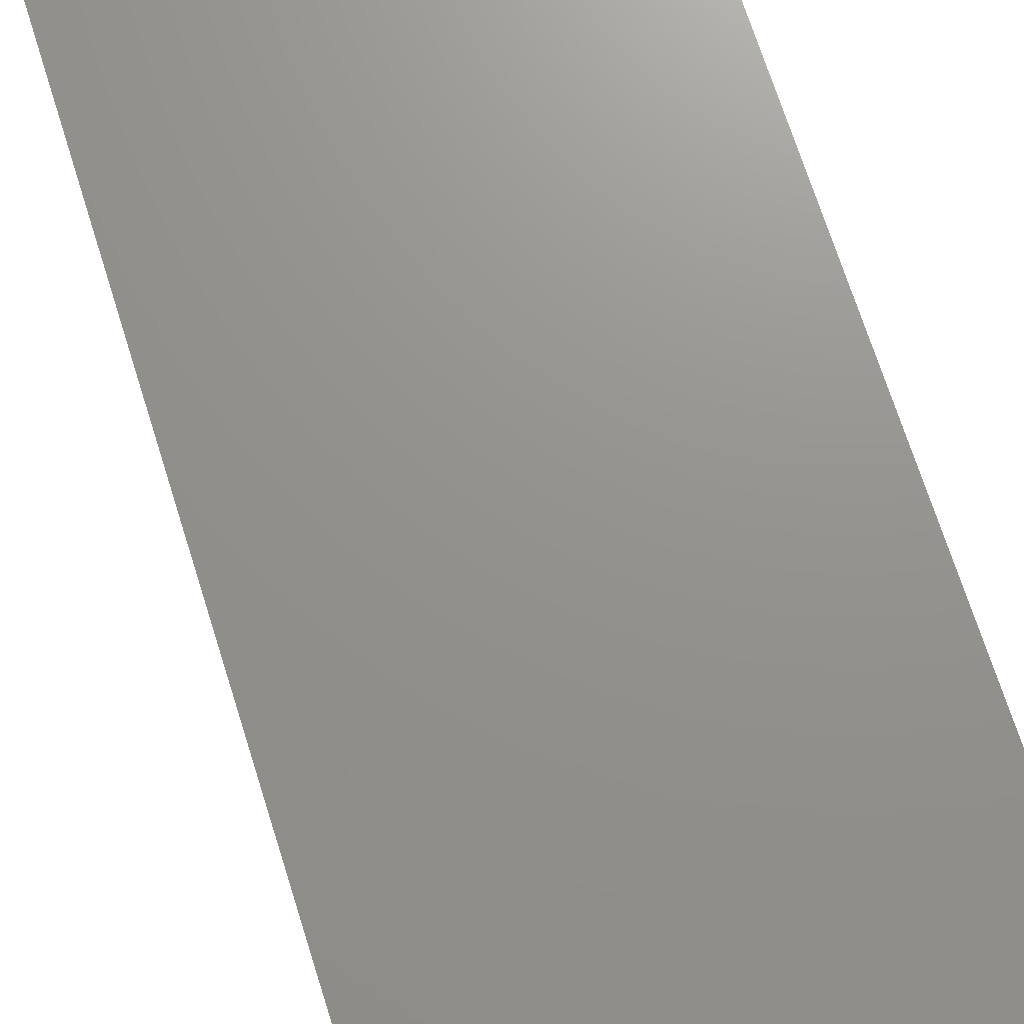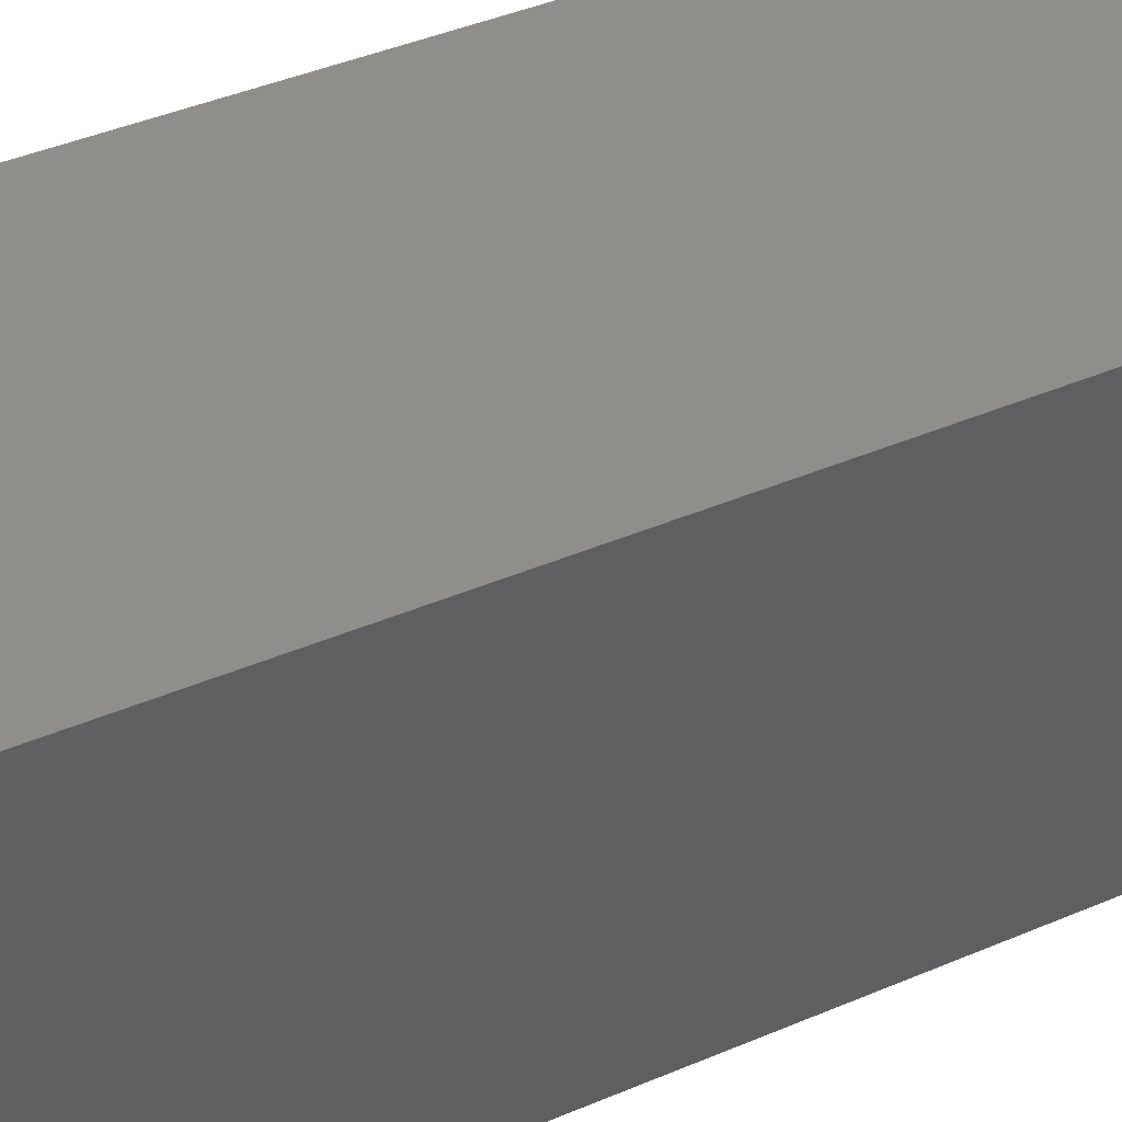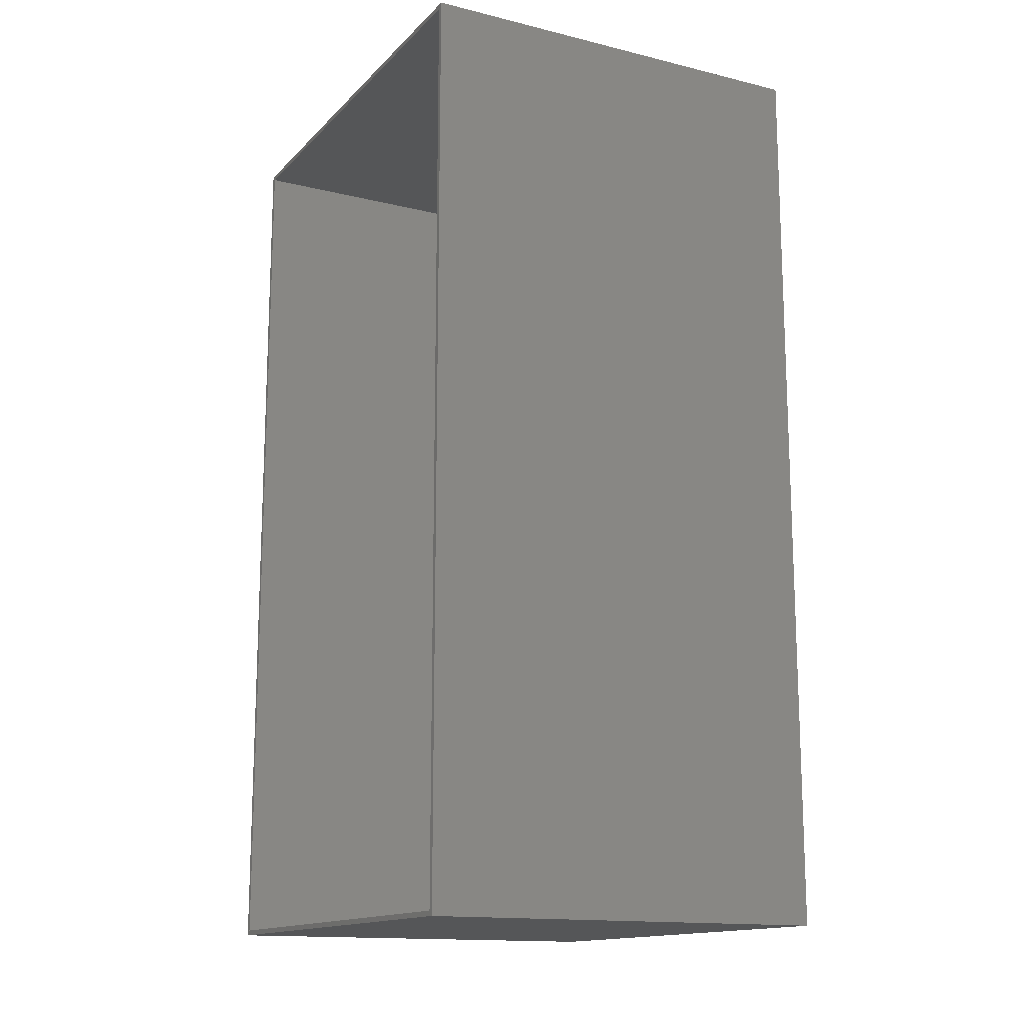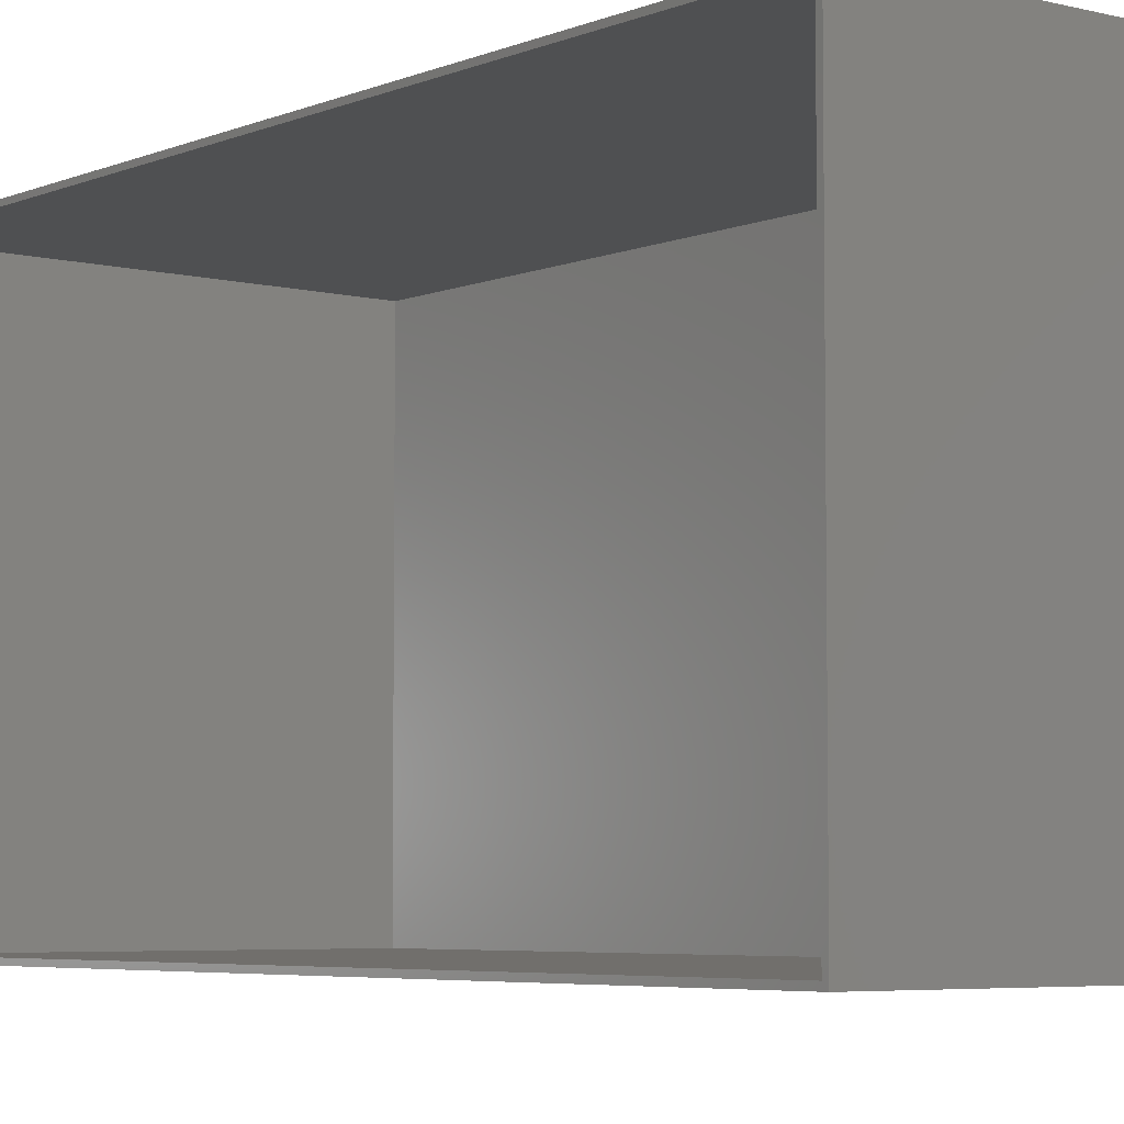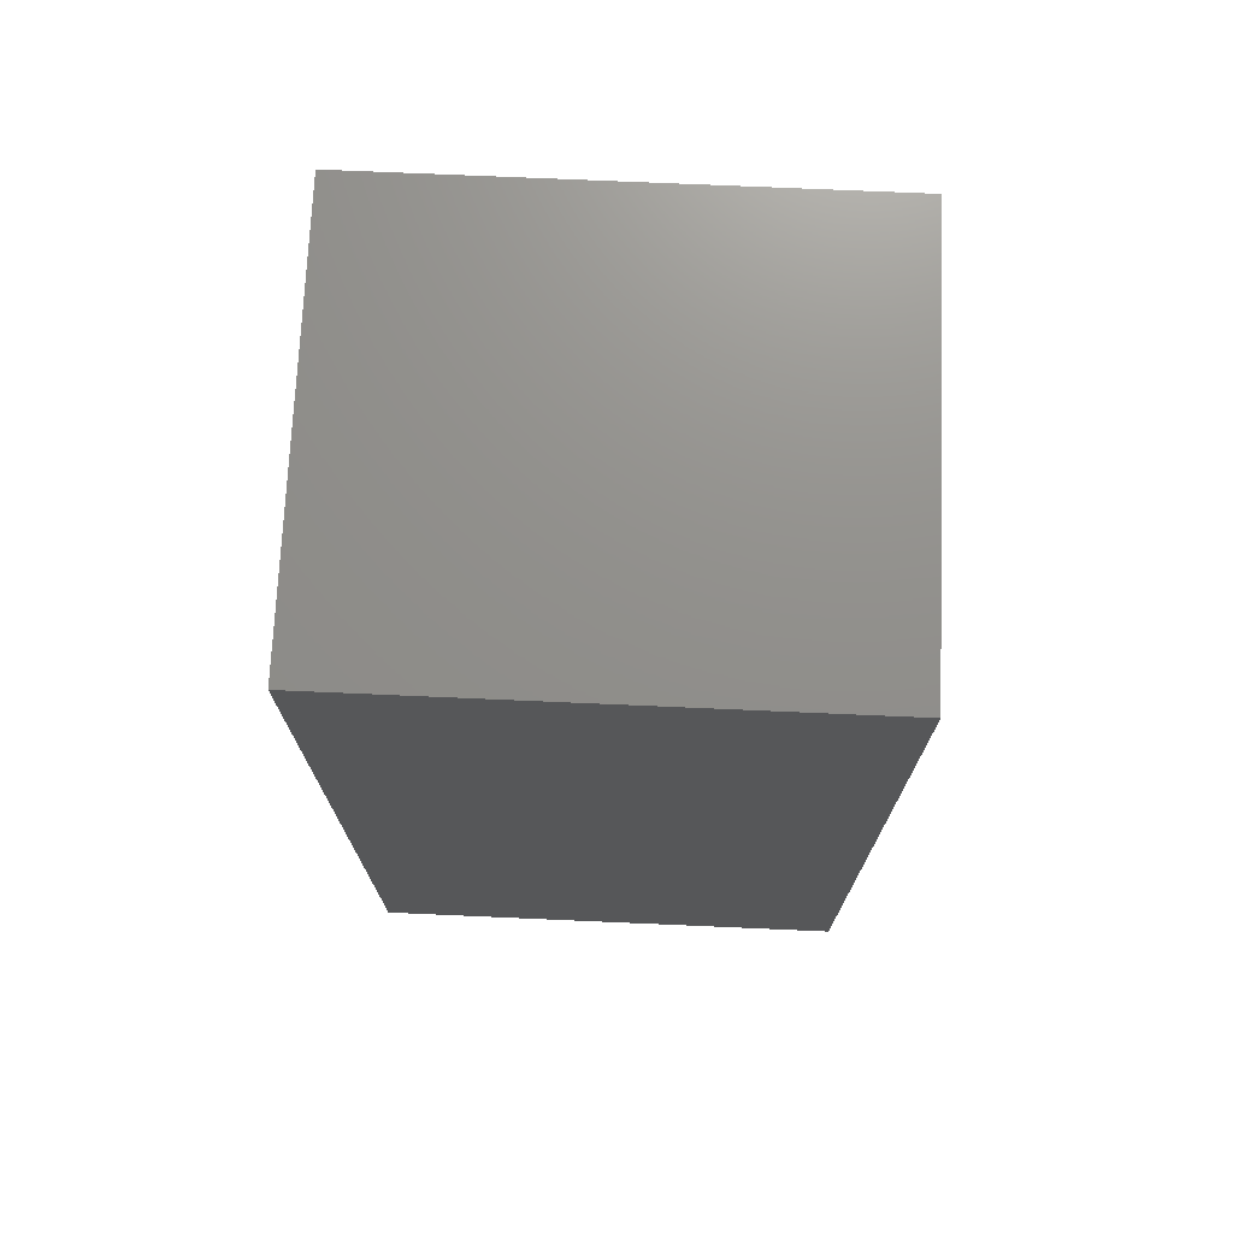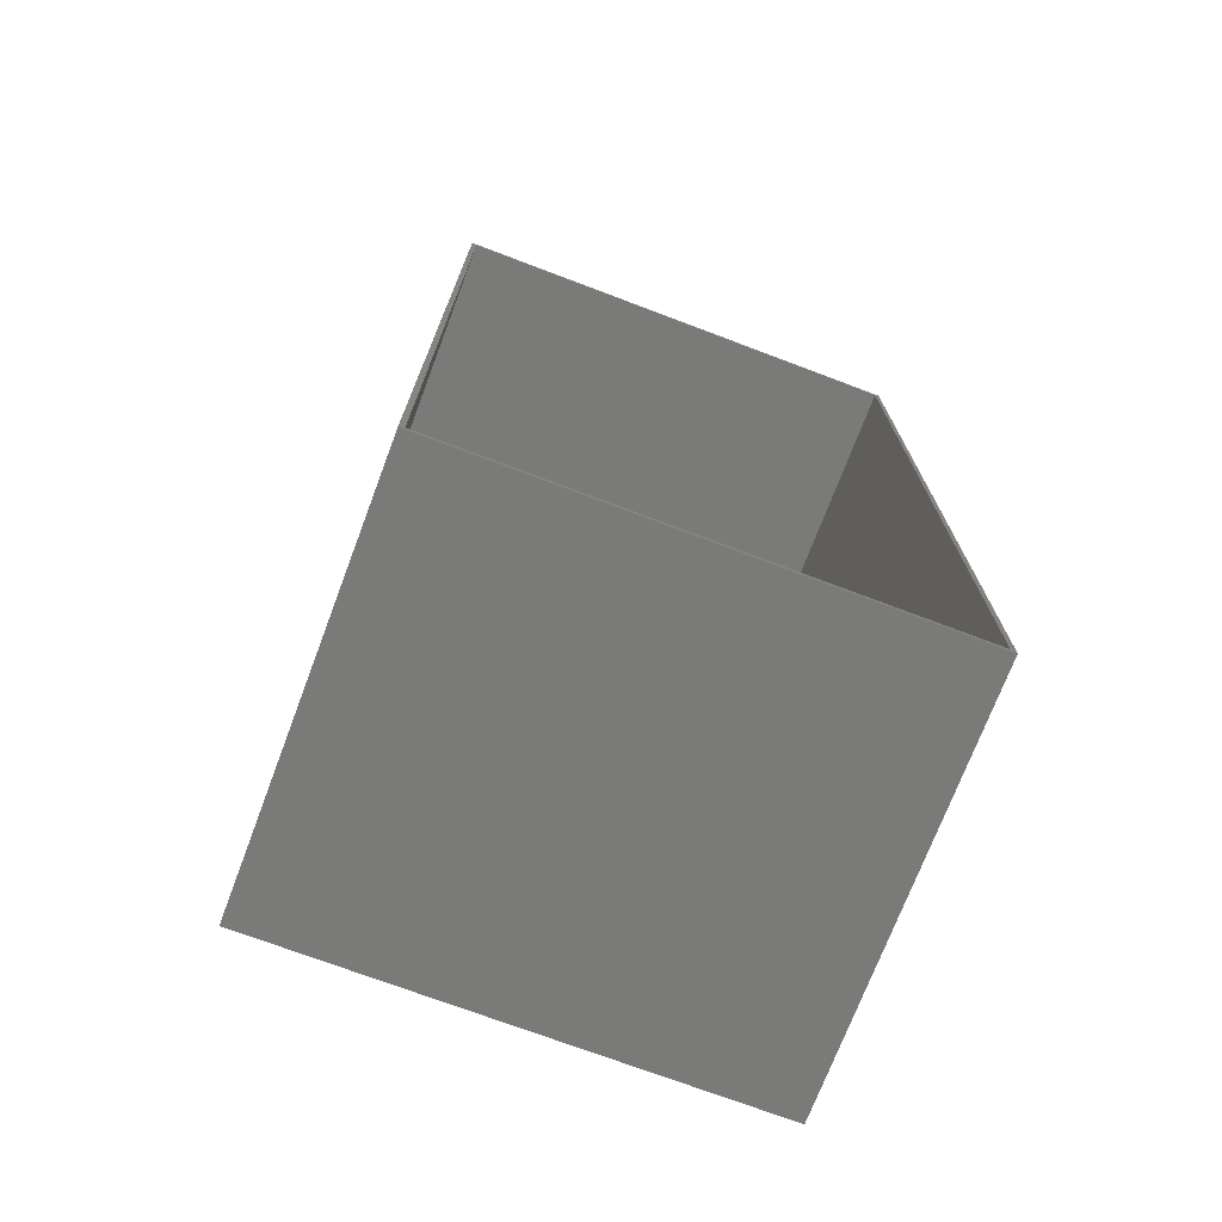
<metadata>
{"format":"stl","ext":"stl","renderer":"f3d","projection":"perspective","resolution":1024,"background":"white","views":[{"elev":71.5,"azim":-17.6,"up":"+Z"},{"elev":46.1,"azim":-115.5,"up":"+Z"},{"elev":-14.7,"azim":152.4,"up":"+Y"},{"elev":-5.2,"azim":141.7,"up":"+Z"},{"elev":72.8,"azim":-87.5,"up":"+Y"},{"elev":-72.8,"azim":69.3,"up":"+Y"}]}
</metadata>
<code>
# stl→obj: 16 verts, 28 faces
v 0.319 -0.7188 0
v 0.319 -0.7109 0.007812
v 0.319 -0.7188 0.75
v 0.319 0.7109 0
v 0.319 0.7031 0.007812
v 0.319 0.7109 0.75
v 0.319 -0.7109 0.7422
v 0.319 0.7031 0.7422
v -0.3203 -0.7109 0.007812
v -0.3203 -0.7109 0.7422
v -0.3203 0.7031 0.007812
v -0.3203 0.7031 0.7422
v -0.3281 -0.7188 0.75
v -0.3281 0.7109 0.75
v -0.3281 -0.7188 0
v -0.3281 0.7109 0
f 1 2 3
f 1 4 2
f 4 5 2
f 4 6 5
f 2 7 3
f 6 3 7
f 6 7 8
f 6 8 5
f 9 10 2
f 2 10 7
f 5 8 11
f 11 8 12
f 9 2 11
f 11 2 5
f 10 12 7
f 7 12 8
f 12 10 11
f 11 10 9
f 13 3 14
f 14 3 6
f 15 16 1
f 1 16 4
f 14 16 13
f 13 16 15
f 4 16 6
f 6 16 14
f 15 1 13
f 13 1 3

</code>
